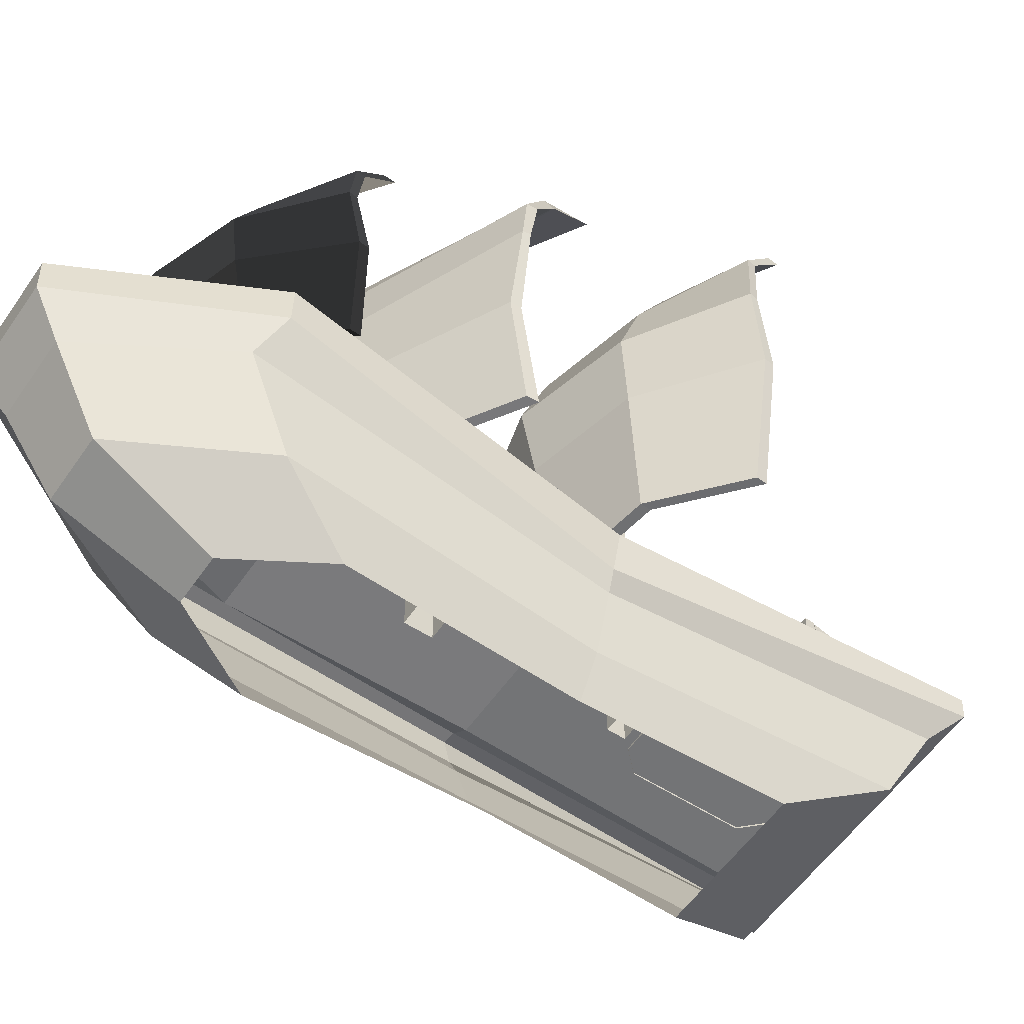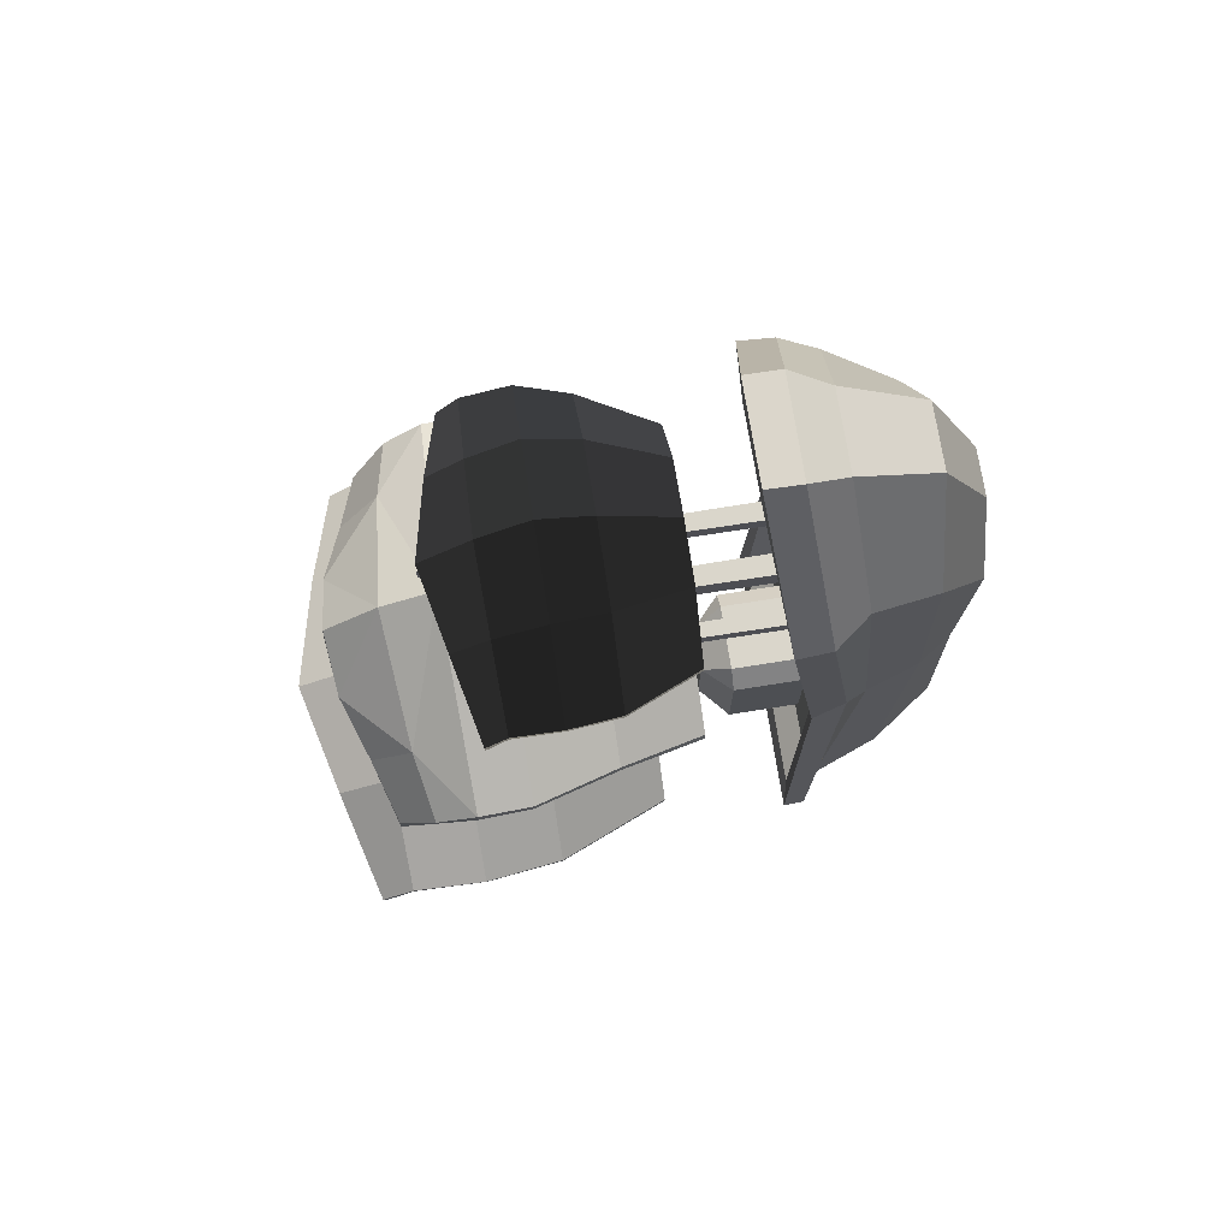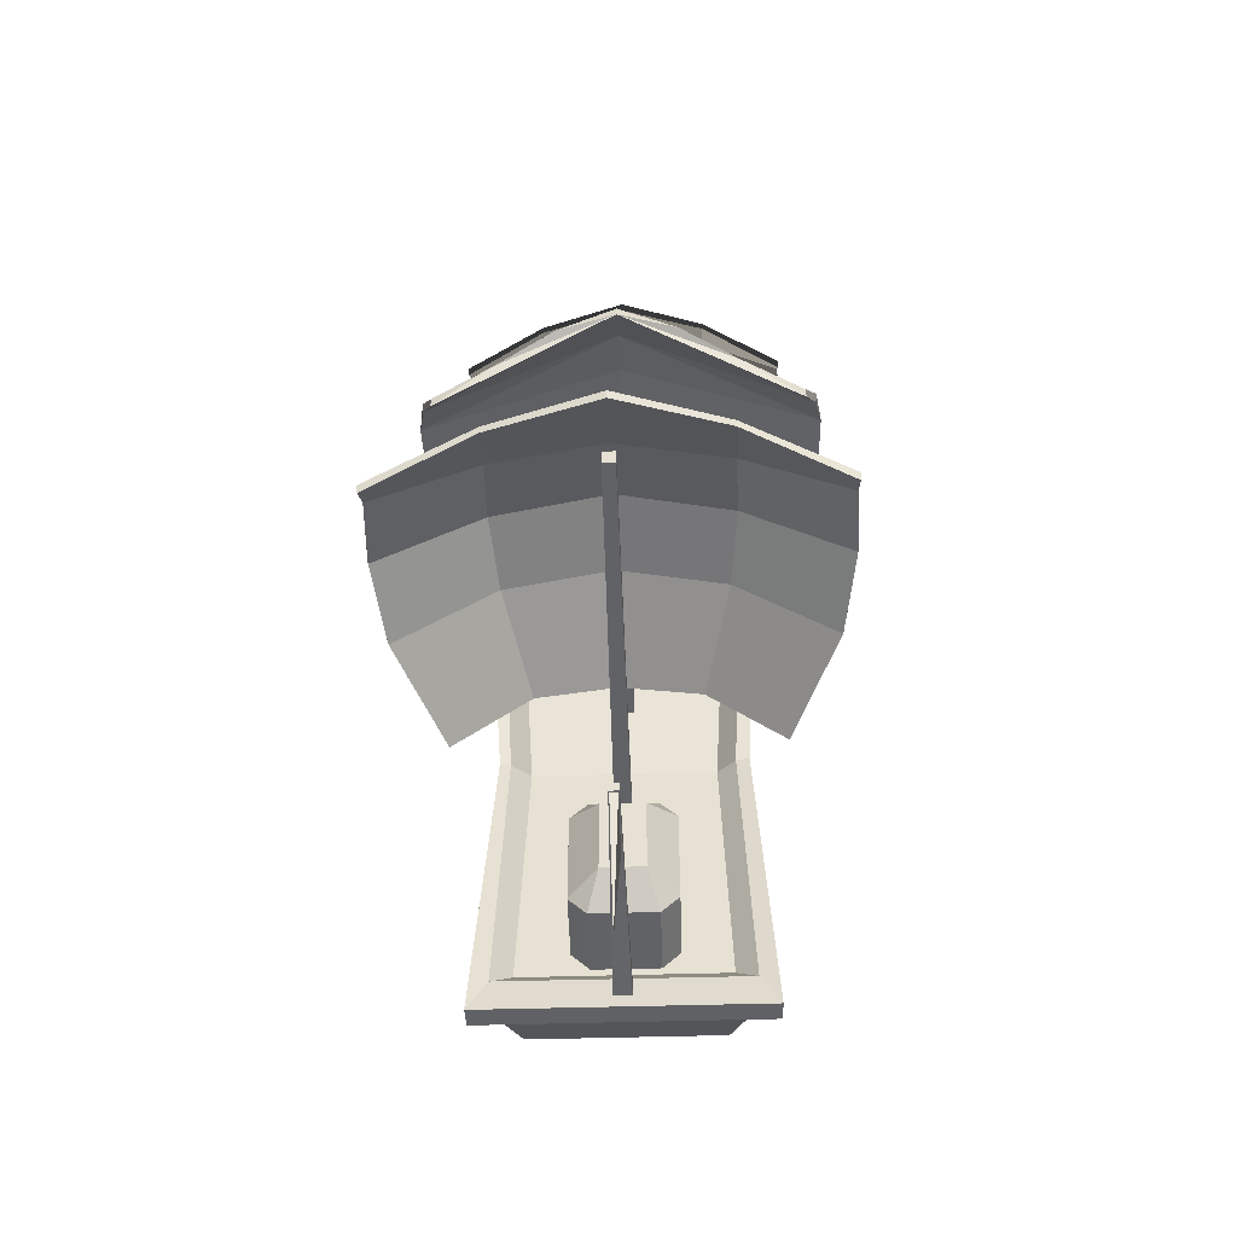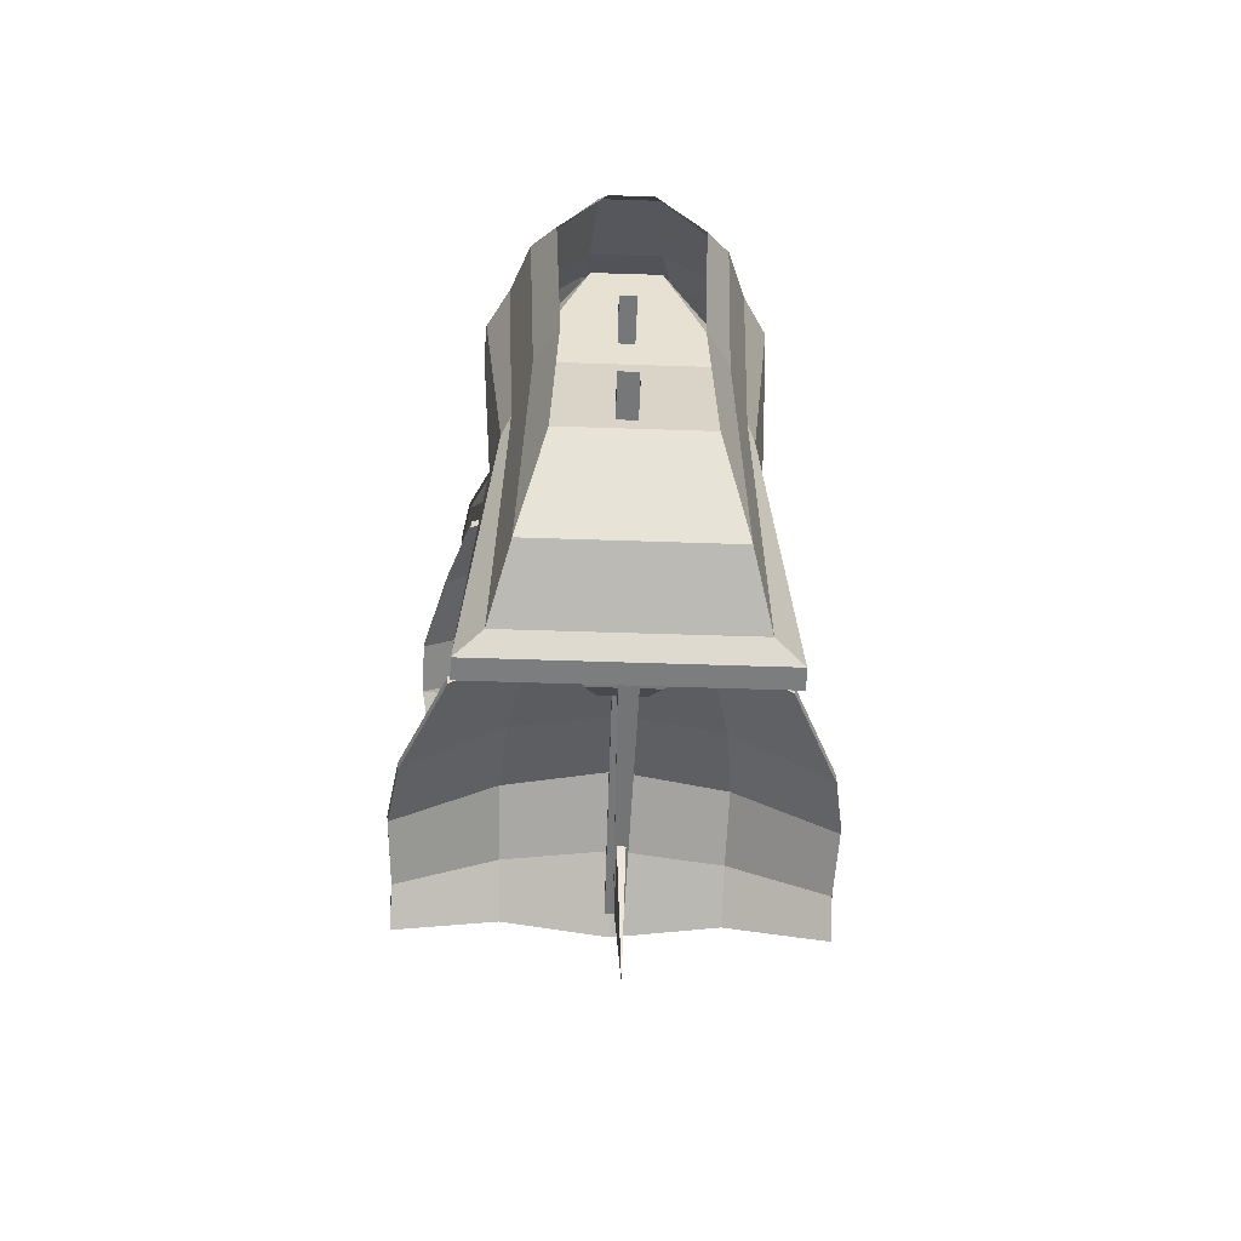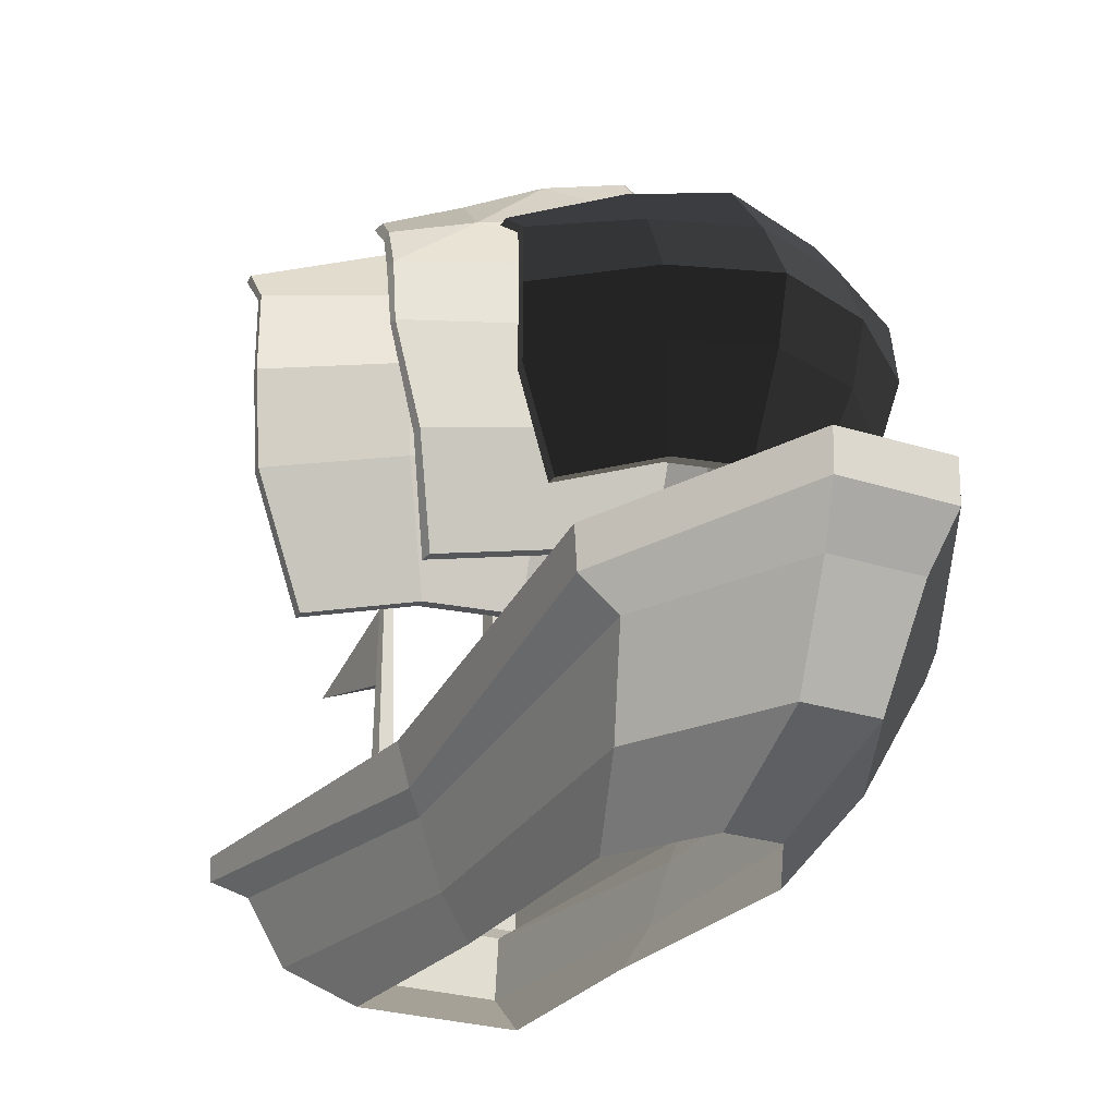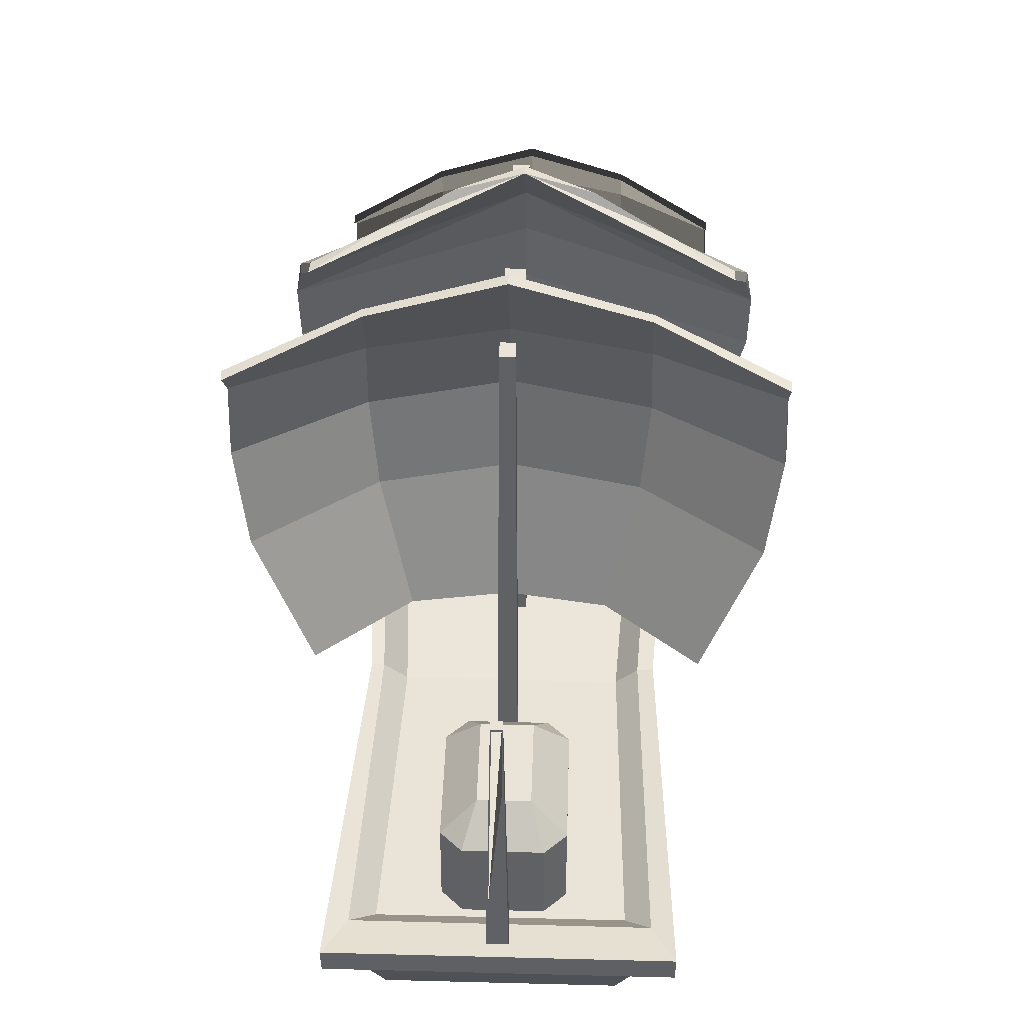
<metadata>
{"format":"obj","ext":"obj","renderer":"f3d","projection":"perspective","resolution":1024,"background":"white","views":[{"elev":-56.1,"azim":55.9,"up":"+Y"},{"elev":74.0,"azim":-99.0,"up":"+Z"},{"elev":-50.5,"azim":-178.2,"up":"+Z"},{"elev":-57.1,"azim":-2.0,"up":"+Z"},{"elev":-25.0,"azim":-28.0,"up":"+Y"},{"elev":43.0,"azim":-178.2,"up":"+Y"}]}
</metadata>
<code>
g default
v -7.392 2.563 -9.985
v -10.17 2.563 -9.985
v -7.081 5.446 -10.3
v -10.48 5.446 -10.3
v -6.901 4.208 -9.622
v -8.782 2.579 -9.133
v -10.66 4.208 -9.622
v -8.782 5.859 -9.51
v -8.782 4.22 -8.796
v -7.385 2.561 -10.1
v -10.18 2.561 -10.1
v -7.074 5.45 -10.43
v -10.49 5.45 -10.43
v -6.896 4.214 -9.698
v -8.782 2.575 -9.225
v -10.67 4.214 -9.698
v -8.782 5.868 -9.621
v -8.782 4.227 -8.845
v -7.648 5.619 -10.06
v -8.215 5.816 -9.792
v -9.349 5.816 -9.792
v -9.916 5.619 -10.06
v -8.782 4.766 -8.826
v -8.782 5.313 -9.052
v -10.62 5.101 -9.876
v -10.67 4.718 -9.659
v -6.891 4.718 -9.659
v -6.945 5.101 -9.876
v -8.782 5.321 -9.134
v -8.782 4.774 -8.9
v -10.68 4.721 -9.763
v -10.61 5.084 -9.984
v -6.955 5.084 -9.984
v -6.886 4.721 -9.763
v -7.553 5.213 -9.601
v -10.01 5.213 -9.601
v -7.138 3.386 -9.657
v -8.782 3.4 -8.81
v -10.43 3.386 -9.657
v -7.137 3.387 -9.763
v -8.782 3.401 -8.887
v -10.43 3.387 -9.763
v -7.15 2.913 -12.14
v -10.28 2.913 -12.14
v -6.588 5.821 -12.12
v -10.84 5.821 -12.12
v -6.548 4.781 -11.79
v -8.714 2.927 -11.37
v -10.88 4.781 -11.79
v -8.714 6.329 -11.54
v -8.714 4.795 -10.84
v -7.158 2.915 -12.24
v -10.27 2.915 -12.24
v -6.595 5.815 -12.22
v -10.83 5.815 -12.22
v -6.56 4.779 -11.87
v -8.714 2.93 -11.48
v -10.87 4.779 -11.87
v -8.714 6.323 -11.64
v -8.714 4.793 -10.95
v -8.714 4.025 -10.98
v -6.674 4.011 -11.97
v -10.75 4.011 -11.97
v -8.714 4.026 -11.09
v -6.685 4.011 -12.06
v -10.74 4.011 -12.06
v -10.85 5.497 -11.85
v -8.714 5.562 -11.12
v -6.58 5.497 -11.85
v -10.84 5.493 -11.93
v -8.714 5.558 -11.23
v -6.589 5.493 -11.93
v -7.581 4.788 -11.13
v -7.616 6.075 -11.67
v -7.91 2.92 -11.49
v -7.622 6.069 -11.75
v -7.589 4.786 -11.24
v -7.915 2.922 -11.6
v -7.66 4.018 -11.33
v -7.652 4.018 -11.23
v -7.609 5.525 -11.46
v -7.602 5.529 -11.37
v -9.848 4.788 -11.13
v -9.813 6.075 -11.67
v -9.519 2.92 -11.49
v -9.806 6.069 -11.75
v -9.839 4.786 -11.24
v -9.514 2.922 -11.6
v -9.769 4.018 -11.33
v -9.776 4.018 -11.23
v -9.819 5.525 -11.46
v -9.827 5.529 -11.37
v -8.747 4.006 -13.92
v -8.747 4.006 -14.01
v -8.653 4.006 -13.92
v -8.653 4.006 -14.01
v -8.791 1.488 -13.87
v -8.791 1.488 -14.06
v -8.609 1.488 -14.06
v -8.609 1.488 -13.87
v -9.431 -0.01068 -8.801
v -9.984 1.86 -8.029
v -9.409 -0.01009 -12.77
v -9.931 1.505 -13.84
v -7.999 -0.01067 -8.801
v -7.449 1.863 -8.036
v -8.01 -0.0101 -12.77
v -7.489 1.505 -13.84
v -8.273 2.06 -6.615
v -9.155 2.056 -6.617
v -8.948 -0.009507 -7.996
v -8.482 -0.009507 -7.996
v -9.69 0.4984 -8.12
v -9.905 1.205 -7.636
v -9.863 1.169 -14
v -9.666 0.5103 -13.67
v -7.556 1.168 -14
v -7.753 0.5104 -13.67
v -7.524 1.205 -7.636
v -7.739 0.4984 -8.12
v -8.325 1.332 -6.421
v -8.397 0.5032 -6.891
v -9.104 1.332 -6.421
v -9.032 0.5032 -6.891
v -10.16 1.887 -7.799
v -10.13 1.538 -14.2
v -7.288 1.539 -14.2
v -7.274 1.887 -7.797
v -9.194 2.089 -6.133
v -8.232 2.092 -6.133
v -10.12 1.322 -14.19
v -7.295 1.322 -14.19
v -7.295 1.537 -7.8
v -8.231 1.739 -6.141
v -9.199 1.741 -6.141
v -9.767 1.468 -8.703
v -9.726 1.287 -13.6
v -7.663 1.468 -8.703
v -7.69 1.287 -13.6
v -8.338 1.287 -6.988
v -9.092 1.287 -6.987
v -7.48 1.463 -10.92
v -9.965 1.464 -10.92
v -10.14 1.538 -7.8
v -7.568 1.103 -10.91
v -9.866 1.104 -10.91
v -9.587 0.3437 -10.92
v -9.353 -0.01009 -10.92
v -9.772 0.8969 -10.92
v -7.839 0.3438 -10.92
v -8.073 -0.01009 -10.92
v -7.654 0.8964 -10.92
v -7.587 1.442 -10.92
v -7.789 1.287 -10.92
v -9.642 1.287 -10.92
v -9.829 1.441 -10.92
v -9.24 1.27 -13.34
v -9.059 1.27 -13.52
v -8.395 1.27 -13.52
v -8.215 1.27 -13.34
v -9.059 1.27 -12.11
v -9.24 1.27 -12.3
v -8.215 1.27 -12.3
v -8.395 1.27 -12.11
v -8.946 2.314 -13.23
v -9.059 2.028 -13.52
v -9.24 2.028 -13.34
v -8.508 2.314 -13.23
v -8.215 2.028 -13.34
v -8.395 2.028 -13.52
v -8.946 2.314 -12.4
v -9.24 2.028 -12.3
v -9.059 2.028 -12.11
v -8.508 2.314 -12.4
v -8.395 2.028 -12.11
v -8.215 2.028 -12.3
v -8.802 5.038 -9.806
v -8.802 5.038 -10.07
v -8.627 5.038 -9.806
v -8.626 5.038 -10.07
v -8.825 0.9838 -9.806
v -8.825 0.9838 -10.07
v -8.604 0.9838 -10.07
v -8.604 0.9838 -9.806
v -7.673 2.586 -8.494
v -9.932 2.586 -8.494
v -7.267 4.548 -8.472
v -10.34 4.548 -8.472
v -7.238 3.846 -8.143
v -8.802 2.595 -7.73
v -10.37 3.846 -8.143
v -8.802 4.89 -7.897
v -8.802 3.855 -7.198
v -7.678 2.587 -8.599
v -9.927 2.587 -8.599
v -7.271 4.544 -8.576
v -10.33 4.544 -8.576
v -7.246 3.844 -8.223
v -8.802 2.597 -7.835
v -10.36 3.844 -8.223
v -8.802 4.886 -8.001
v -8.802 3.854 -7.303
v -8.802 3.336 -7.34
v -7.329 3.326 -8.325
v -10.28 3.326 -8.325
v -8.802 3.336 -7.445
v -7.336 3.327 -8.421
v -10.27 3.327 -8.421
v -10.34 4.329 -8.204
v -8.802 4.373 -7.482
v -7.261 4.329 -8.204
v -10.34 4.326 -8.286
v -8.802 4.37 -7.587
v -7.268 4.326 -8.286
v -7.984 3.85 -7.49
v -8.009 4.719 -8.025
v -8.221 2.591 -7.851
v -8.014 4.715 -8.106
v -7.99 3.849 -7.594
v -8.225 2.592 -7.956
v -8.041 3.331 -7.69
v -8.035 3.331 -7.586
v -8.004 4.348 -7.817
v -7.999 4.351 -7.73
v -9.621 3.85 -7.49
v -9.596 4.719 -8.025
v -9.384 2.591 -7.851
v -9.591 4.715 -8.106
v -9.615 3.849 -7.594
v -9.38 2.592 -7.956
v -9.564 3.331 -7.69
v -9.57 3.331 -7.586
v -9.601 4.348 -7.817
v -9.606 4.351 -7.73
v -8.777 5.819 -11.72
v -8.776 5.819 -11.88
v -8.652 5.819 -11.72
v -8.652 5.819 -11.88
v -8.802 0.9834 -11.72
v -8.802 0.9834 -11.88
v -8.626 0.9834 -11.88
v -8.626 0.9834 -11.72
v -8.787 4.9 -8.159
v -8.787 4.9 -8.328
v -8.642 4.9 -8.159
v -8.642 4.9 -8.328
v -8.805 0.9834 -8.159
v -8.805 0.9834 -8.328
v -8.623 0.9834 -8.328
v -8.623 0.9834 -8.159
v -8.741 4.008 -14.03
v -8.741 3.295 -14.03
v -8.663 4.008 -14.03
v -8.663 3.295 -14.03
v -8.69 3.652 -15.35
g polySurface8
f 36 26 23
f 30 18 16 31
f 40 10 15 41
f 15 11 42 41
f 33 12 3 28
f 17 21 8
f 36 22 4 25
f 19 20 35
f 23 9 5 27
f 27 28 35
f 26 31 16 7
f 34 33 28 27
f 4 13 32 25
f 25 32 31 26
f 33 29 17
f 34 30 29
f 17 29 32
f 29 30 31
f 36 25 26
f 2 39 42 11
f 18 41 42 16
f 40 41 18 14
f 6 1 37 38
f 14 34 27 5
f 1 6 15 10
f 21 36 24
f 37 5 9 38
f 17 13 22
f 3 12 19
f 8 20 17
f 19 12 17
f 13 4 22
f 22 21 17
f 20 19 17
f 6 38 39 2
f 35 28 3 19
f 37 40 14 5
f 20 8 24
f 35 24 23
f 12 33 17
f 33 34 29
f 13 17 32
f 32 29 31
f 23 26 7 9
f 14 18 30 34
f 9 7 39 38
f 24 36 23
f 21 22 36
f 39 7 16 42
f 2 11 15 6
f 8 21 24
f 40 37 1 10
f 35 20 24
f 27 35 23
f 43 52 65 62
f 67 92 84 46
f 68 50 84 92
f 61 51 83 90
f 71 60 87 91
f 91 87 58 70
f 79 78 57 64
f 53 66 89 88
f 63 49 58 66
f 62 65 56 47
f 75 48 57 78
f 83 51 68 92
f 84 50 59 86
f 44 63 66 53
f 61 80 73 51
f 75 80 61 48
f 69 47 56 72
f 86 59 71 91
f 86 91 70 55
f 87 60 64 89
f 49 83 92 67
f 47 69 82 73
f 76 54 72 81
f 80 75 43 62
f 56 65 79 77
f 81 72 56 77
f 80 62 47 73
f 69 45 74 82
f 73 82 68 51
f 74 50 68 82
f 85 48 61 90
f 77 79 64 60
f 76 81 71 59
f 89 64 57 88
f 71 81 77 60
f 49 63 90 83
f 58 49 67 70
f 89 66 58 87
f 52 78 79 65
f 45 54 76 74
f 88 85 44 53
f 78 52 43 75
f 57 48 85 88
f 86 55 46 84
f 72 54 45 69
f 70 67 46 55
f 90 63 44 85
f 74 76 59 50
f 96 94 93 95
f 93 97 100 95
f 95 100 99 96
f 96 99 98 94
f 94 98 97 93
f 150 120 105 151
f 147 116 103 148
f 113 101 111 124
f 117 132 145 152
f 117 118 116 115
f 120 122 112 105
f 124 111 112 122
f 119 133 134 121
f 121 123 124 122
f 118 107 103 116
f 119 121 122 120
f 114 113 124 123
f 131 132 117 115
f 123 121 134 135
f 106 138 140
f 104 137 139 108
f 156 155 137 104
f 102 110 141
f 110 109 140
f 153 108 139 154
f 102 156 143 125
f 149 115 116 147
f 114 123 135 144
f 152 119 120 150
f 133 119 152 145
f 131 146 143 126
f 128 130 134 133
f 129 135 134 130
f 125 144 135 129
f 132 131 126 127
f 149 147 113 114
f 147 148 101 113
f 152 150 118 117
f 150 151 107 118
f 144 125 143 146
f 153 154 138 106
f 156 102 136 155
f 115 149 146 131
f 149 114 144 146
f 108 127 126 104
f 132 127 142 145
f 133 145 142 128
f 110 129 130 109
f 136 138 154 155
f 141 140 138 136
f 137 155 154 139
f 109 106 140
f 136 102 141
f 141 110 140
f 143 156 104 126
f 108 153 142 127
f 142 153 106 128
f 110 102 125 129
f 128 106 109 130
f 159 170 169 160
f 172 162 161 173
f 160 169 176 163
f 164 175 173 161
f 164 163 176 175
f 162 172 167 157
f 166 170 159 158
f 165 167 172 171
f 168 174 176 169
f 165 166 167
f 174 175 176
f 171 173 175 174
f 168 170 166 165
f 158 157 167 166
f 168 165 171 174
f 170 168 169
f 173 171 172
f 180 178 177 179
f 177 181 184 179
f 180 179 184 183
f 178 180 183 182
f 178 182 181 177
f 209 234 226 188
f 234 210 192 226
f 203 193 225 232
f 213 202 229 233
f 233 229 200 212
f 221 220 199 206
f 195 208 231 230
f 205 191 200 208
f 204 207 198 189
f 217 190 199 220
f 225 193 210 234
f 228 197 188 226
f 186 205 208 195
f 203 222 215 193
f 217 222 203 190
f 211 189 198 214
f 228 201 213 233
f 228 233 212 197
f 229 202 206 231
f 191 225 234 209
f 189 211 224 215
f 218 196 214 223
f 222 217 185 204
f 198 207 221 219
f 223 214 198 219
f 222 204 189 215
f 211 187 216 224
f 215 224 210 193
f 224 216 192 210
f 227 190 203 232
f 219 221 206 202
f 218 223 213 201
f 231 206 199 230
f 213 223 219 202
f 191 205 232 225
f 200 191 209 212
f 231 208 200 229
f 194 220 221 207
f 201 192 216 218
f 185 194 207 204
f 230 227 186 195
f 220 194 185 217
f 199 190 227 230
f 226 192 201 228
f 214 196 187 211
f 212 209 188 197
f 232 205 186 227
f 218 216 187 196
f 240 236 238 241
f 242 237 235 239
f 241 238 237 242
f 235 236 240 239
f 235 237 238 236
f 250 245 243 247
f 249 246 245 250
f 248 244 246 249
f 243 245 246 244
f 247 243 244 248
f 251 255 252
f 251 252 254
f 255 253 254
f 254 252 255
f 255 251 253
f 253 251 254

</code>
